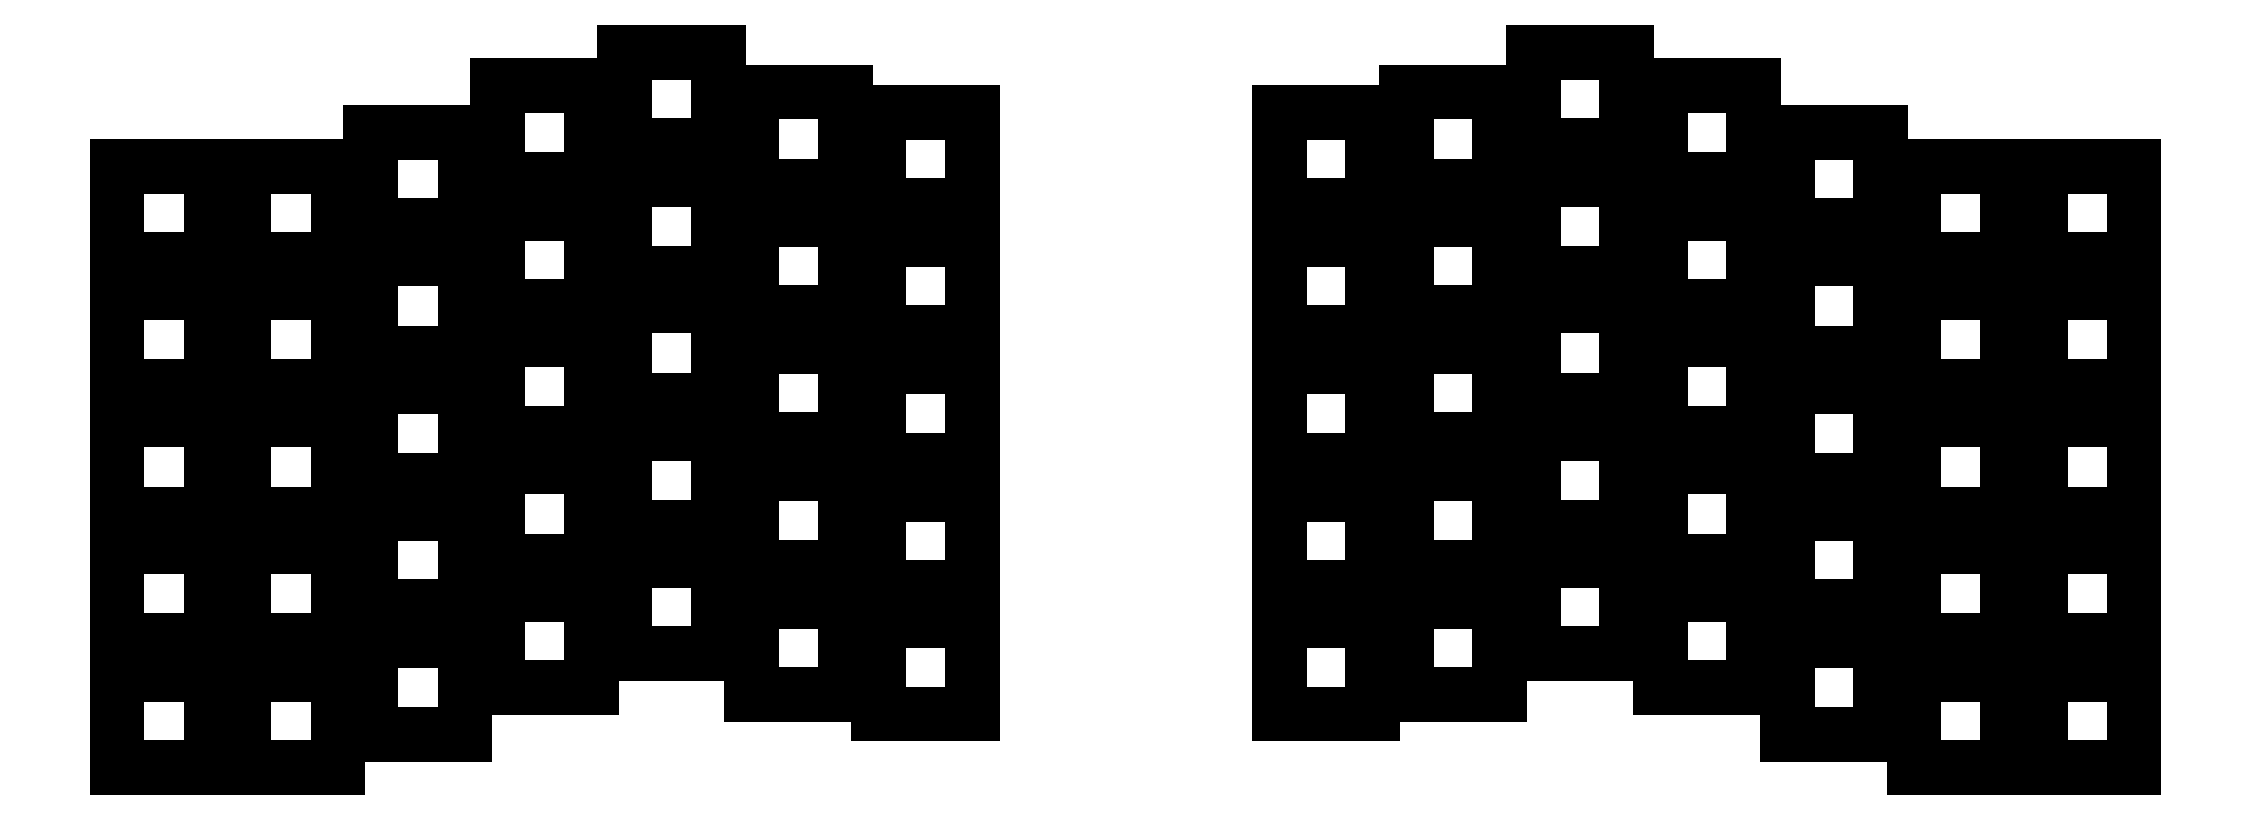
<metadata>
{"format":"dxf","ext":"dxf","renderer":"ezdxf+matplotlib","layout":"modelspace","background":"white","min_lineweight":24,"dpi":150}
</metadata>
<code>
0
SECTION
2
ENTITIES
0
LINE
8
0
10
93
20
-157
11
107
21
-157
0
LINE
8
0
10
107
20
-157
11
107
21
-143
0
LINE
8
0
10
107
20
-143
11
93
21
-143
0
LINE
8
0
10
93
20
-143
11
93
21
-157
0
LINE
8
0
10
93
20
-137.9
11
107
21
-137.9
0
LINE
8
0
10
107
20
-137.9
11
107
21
-124
0
LINE
8
0
10
107
20
-124
11
93
21
-124
0
LINE
8
0
10
93
20
-124
11
93
21
-137.9
0
LINE
8
0
10
93
20
-118.9
11
107
21
-118.9
0
LINE
8
0
10
107
20
-118.9
11
107
21
-104.9
0
LINE
8
0
10
107
20
-104.9
11
93
21
-104.9
0
LINE
8
0
10
93
20
-104.9
11
93
21
-118.9
0
LINE
8
0
10
93
20
-99.85
11
107
21
-99.85
0
LINE
8
0
10
107
20
-99.85
11
107
21
-85.85
0
LINE
8
0
10
107
20
-85.85
11
93
21
-85.85
0
LINE
8
0
10
93
20
-85.85
11
93
21
-99.85
0
LINE
8
0
10
93
20
-80.8
11
107
21
-80.8
0
LINE
8
0
10
107
20
-80.8
11
107
21
-66.8
0
LINE
8
0
10
107
20
-66.8
11
93
21
-66.8
0
LINE
8
0
10
93
20
-66.8
11
93
21
-80.8
0
LINE
8
0
10
112
20
-157
11
126
21
-157
0
LINE
8
0
10
126
20
-157
11
126
21
-143
0
LINE
8
0
10
126
20
-143
11
112
21
-143
0
LINE
8
0
10
112
20
-143
11
112
21
-157
0
LINE
8
0
10
112
20
-137.9
11
126
21
-137.9
0
LINE
8
0
10
126
20
-137.9
11
126
21
-124
0
LINE
8
0
10
126
20
-124
11
112
21
-124
0
LINE
8
0
10
112
20
-124
11
112
21
-137.9
0
LINE
8
0
10
112
20
-118.9
11
126
21
-118.9
0
LINE
8
0
10
126
20
-118.9
11
126
21
-104.9
0
LINE
8
0
10
126
20
-104.9
11
112
21
-104.9
0
LINE
8
0
10
112
20
-104.9
11
112
21
-118.9
0
LINE
8
0
10
112
20
-99.85
11
126
21
-99.85
0
LINE
8
0
10
126
20
-99.85
11
126
21
-85.85
0
LINE
8
0
10
126
20
-85.85
11
112
21
-85.85
0
LINE
8
0
10
112
20
-85.85
11
112
21
-99.85
0
LINE
8
0
10
112
20
-80.8
11
126
21
-80.8
0
LINE
8
0
10
126
20
-80.8
11
126
21
-66.8
0
LINE
8
0
10
126
20
-66.8
11
112
21
-66.8
0
LINE
8
0
10
112
20
-66.8
11
112
21
-80.8
0
LINE
8
0
10
131
20
-152
11
145
21
-152
0
LINE
8
0
10
145
20
-152
11
145
21
-138
0
LINE
8
0
10
145
20
-138
11
131
21
-138
0
LINE
8
0
10
131
20
-138
11
131
21
-152
0
LINE
8
0
10
131
20
-132.9
11
145
21
-132.9
0
LINE
8
0
10
145
20
-132.9
11
145
21
-119
0
LINE
8
0
10
145
20
-119
11
131
21
-119
0
LINE
8
0
10
131
20
-119
11
131
21
-132.9
0
LINE
8
0
10
131
20
-113.9
11
145
21
-113.9
0
LINE
8
0
10
145
20
-113.9
11
145
21
-99.9
0
LINE
8
0
10
145
20
-99.9
11
131
21
-99.9
0
LINE
8
0
10
131
20
-99.9
11
131
21
-113.9
0
LINE
8
0
10
131
20
-94.85
11
145
21
-94.85
0
LINE
8
0
10
145
20
-94.85
11
145
21
-80.85
0
LINE
8
0
10
145
20
-80.85
11
131
21
-80.85
0
LINE
8
0
10
131
20
-80.85
11
131
21
-94.85
0
LINE
8
0
10
131
20
-75.8
11
145
21
-75.8
0
LINE
8
0
10
145
20
-75.8
11
145
21
-61.8
0
LINE
8
0
10
145
20
-61.8
11
131
21
-61.8
0
LINE
8
0
10
131
20
-61.8
11
131
21
-75.8
0
LINE
8
0
10
150
20
-145
11
164
21
-145
0
LINE
8
0
10
164
20
-145
11
164
21
-131
0
LINE
8
0
10
164
20
-131
11
150
21
-131
0
LINE
8
0
10
150
20
-131
11
150
21
-145
0
LINE
8
0
10
150
20
-126
11
164
21
-126
0
LINE
8
0
10
164
20
-126
11
164
21
-112
0
LINE
8
0
10
164
20
-112
11
150
21
-112
0
LINE
8
0
10
150
20
-112
11
150
21
-126
0
LINE
8
0
10
150
20
-106.9
11
164
21
-106.9
0
LINE
8
0
10
164
20
-106.9
11
164
21
-92.9
0
LINE
8
0
10
164
20
-92.9
11
150
21
-92.9
0
LINE
8
0
10
150
20
-92.9
11
150
21
-106.9
0
LINE
8
0
10
150
20
-87.85
11
164
21
-87.85
0
LINE
8
0
10
164
20
-87.85
11
164
21
-73.85
0
LINE
8
0
10
164
20
-73.85
11
150
21
-73.85
0
LINE
8
0
10
150
20
-73.85
11
150
21
-87.85
0
LINE
8
0
10
150
20
-68.8
11
164
21
-68.8
0
LINE
8
0
10
164
20
-68.8
11
164
21
-54.8
0
LINE
8
0
10
164
20
-54.8
11
150
21
-54.8
0
LINE
8
0
10
150
20
-54.8
11
150
21
-68.8
0
LINE
8
0
10
169
20
-140
11
183
21
-140
0
LINE
8
0
10
183
20
-140
11
183
21
-126
0
LINE
8
0
10
183
20
-126
11
169
21
-126
0
LINE
8
0
10
169
20
-126
11
169
21
-140
0
LINE
8
0
10
169
20
-121
11
183
21
-121
0
LINE
8
0
10
183
20
-121
11
183
21
-107
0
LINE
8
0
10
183
20
-107
11
169
21
-107
0
LINE
8
0
10
169
20
-107
11
169
21
-121
0
LINE
8
0
10
169
20
-101.9
11
183
21
-101.9
0
LINE
8
0
10
183
20
-101.9
11
183
21
-87.9
0
LINE
8
0
10
183
20
-87.9
11
169
21
-87.9
0
LINE
8
0
10
169
20
-87.9
11
169
21
-101.9
0
LINE
8
0
10
169
20
-82.85
11
183
21
-82.85
0
LINE
8
0
10
183
20
-82.85
11
183
21
-68.85
0
LINE
8
0
10
183
20
-68.85
11
169
21
-68.85
0
LINE
8
0
10
169
20
-68.85
11
169
21
-82.85
0
LINE
8
0
10
169
20
-63.8
11
183
21
-63.8
0
LINE
8
0
10
183
20
-63.8
11
183
21
-49.8
0
LINE
8
0
10
183
20
-49.8
11
169
21
-49.8
0
LINE
8
0
10
169
20
-49.8
11
169
21
-63.8
0
LINE
8
0
10
188
20
-146
11
202
21
-146
0
LINE
8
0
10
202
20
-146
11
202
21
-132
0
LINE
8
0
10
202
20
-132
11
188
21
-132
0
LINE
8
0
10
188
20
-132
11
188
21
-146
0
LINE
8
0
10
188
20
-127
11
202
21
-127
0
LINE
8
0
10
202
20
-127
11
202
21
-113
0
LINE
8
0
10
202
20
-113
11
188
21
-113
0
LINE
8
0
10
188
20
-113
11
188
21
-127
0
LINE
8
0
10
188
20
-107.9
11
202
21
-107.9
0
LINE
8
0
10
202
20
-107.9
11
202
21
-93.9
0
LINE
8
0
10
202
20
-93.9
11
188
21
-93.9
0
LINE
8
0
10
188
20
-93.9
11
188
21
-107.9
0
LINE
8
0
10
188
20
-88.85
11
202
21
-88.85
0
LINE
8
0
10
202
20
-88.85
11
202
21
-74.85
0
LINE
8
0
10
202
20
-74.85
11
188
21
-74.85
0
LINE
8
0
10
188
20
-74.85
11
188
21
-88.85
0
LINE
8
0
10
188
20
-69.8
11
202
21
-69.8
0
LINE
8
0
10
202
20
-69.8
11
202
21
-55.8
0
LINE
8
0
10
202
20
-55.8
11
188
21
-55.8
0
LINE
8
0
10
188
20
-55.8
11
188
21
-69.8
0
LINE
8
0
10
207
20
-149
11
221
21
-149
0
LINE
8
0
10
221
20
-149
11
221
21
-135
0
LINE
8
0
10
221
20
-135
11
207
21
-135
0
LINE
8
0
10
207
20
-135
11
207
21
-149
0
LINE
8
0
10
207
20
-129.9
11
221
21
-129.9
0
LINE
8
0
10
221
20
-129.9
11
221
21
-116
0
LINE
8
0
10
221
20
-116
11
207
21
-116
0
LINE
8
0
10
207
20
-116
11
207
21
-129.9
0
LINE
8
0
10
207
20
-110.9
11
221
21
-110.9
0
LINE
8
0
10
221
20
-110.9
11
221
21
-96.9
0
LINE
8
0
10
221
20
-96.9
11
207
21
-96.9
0
LINE
8
0
10
207
20
-96.9
11
207
21
-110.9
0
LINE
8
0
10
207
20
-91.85
11
221
21
-91.85
0
LINE
8
0
10
221
20
-91.85
11
221
21
-77.85
0
LINE
8
0
10
221
20
-77.85
11
207
21
-77.85
0
LINE
8
0
10
207
20
-77.85
11
207
21
-91.85
0
LINE
8
0
10
207
20
-72.8
11
221
21
-72.8
0
LINE
8
0
10
221
20
-72.8
11
221
21
-58.8
0
LINE
8
0
10
221
20
-58.8
11
207
21
-58.8
0
LINE
8
0
10
207
20
-58.8
11
207
21
-72.8
0
LINE
8
0
10
381
20
-157
11
395
21
-157
0
LINE
8
0
10
395
20
-157
11
395
21
-143
0
LINE
8
0
10
395
20
-143
11
381
21
-143
0
LINE
8
0
10
381
20
-143
11
381
21
-157
0
LINE
8
0
10
381
20
-137.9
11
395
21
-137.9
0
LINE
8
0
10
395
20
-137.9
11
395
21
-124
0
LINE
8
0
10
395
20
-124
11
381
21
-124
0
LINE
8
0
10
381
20
-124
11
381
21
-137.9
0
LINE
8
0
10
381
20
-118.9
11
395
21
-118.9
0
LINE
8
0
10
395
20
-118.9
11
395
21
-104.9
0
LINE
8
0
10
395
20
-104.9
11
381
21
-104.9
0
LINE
8
0
10
381
20
-104.9
11
381
21
-118.9
0
LINE
8
0
10
381
20
-99.85
11
395
21
-99.85
0
LINE
8
0
10
395
20
-99.85
11
395
21
-85.85
0
LINE
8
0
10
395
20
-85.85
11
381
21
-85.85
0
LINE
8
0
10
381
20
-85.85
11
381
21
-99.85
0
LINE
8
0
10
381
20
-80.8
11
395
21
-80.8
0
LINE
8
0
10
395
20
-80.8
11
395
21
-66.8
0
LINE
8
0
10
395
20
-66.8
11
381
21
-66.8
0
LINE
8
0
10
381
20
-66.8
11
381
21
-80.8
0
LINE
8
0
10
362
20
-157
11
376
21
-157
0
LINE
8
0
10
376
20
-157
11
376
21
-143
0
LINE
8
0
10
376
20
-143
11
362
21
-143
0
LINE
8
0
10
362
20
-143
11
362
21
-157
0
LINE
8
0
10
362
20
-137.9
11
376
21
-137.9
0
LINE
8
0
10
376
20
-137.9
11
376
21
-124
0
LINE
8
0
10
376
20
-124
11
362
21
-124
0
LINE
8
0
10
362
20
-124
11
362
21
-137.9
0
LINE
8
0
10
362
20
-118.9
11
376
21
-118.9
0
LINE
8
0
10
376
20
-118.9
11
376
21
-104.9
0
LINE
8
0
10
376
20
-104.9
11
362
21
-104.9
0
LINE
8
0
10
362
20
-104.9
11
362
21
-118.9
0
LINE
8
0
10
362
20
-99.85
11
376
21
-99.85
0
LINE
8
0
10
376
20
-99.85
11
376
21
-85.85
0
LINE
8
0
10
376
20
-85.85
11
362
21
-85.85
0
LINE
8
0
10
362
20
-85.85
11
362
21
-99.85
0
LINE
8
0
10
362
20
-80.8
11
376
21
-80.8
0
LINE
8
0
10
376
20
-80.8
11
376
21
-66.8
0
LINE
8
0
10
376
20
-66.8
11
362
21
-66.8
0
LINE
8
0
10
362
20
-66.8
11
362
21
-80.8
0
LINE
8
0
10
343
20
-152
11
357
21
-152
0
LINE
8
0
10
357
20
-152
11
357
21
-138
0
LINE
8
0
10
357
20
-138
11
343
21
-138
0
LINE
8
0
10
343
20
-138
11
343
21
-152
0
LINE
8
0
10
343
20
-132.9
11
357
21
-132.9
0
LINE
8
0
10
357
20
-132.9
11
357
21
-119
0
LINE
8
0
10
357
20
-119
11
343
21
-119
0
LINE
8
0
10
343
20
-119
11
343
21
-132.9
0
LINE
8
0
10
343
20
-113.9
11
357
21
-113.9
0
LINE
8
0
10
357
20
-113.9
11
357
21
-99.9
0
LINE
8
0
10
357
20
-99.9
11
343
21
-99.9
0
LINE
8
0
10
343
20
-99.9
11
343
21
-113.9
0
LINE
8
0
10
343
20
-94.85
11
357
21
-94.85
0
LINE
8
0
10
357
20
-94.85
11
357
21
-80.85
0
LINE
8
0
10
357
20
-80.85
11
343
21
-80.85
0
LINE
8
0
10
343
20
-80.85
11
343
21
-94.85
0
LINE
8
0
10
343
20
-75.8
11
357
21
-75.8
0
LINE
8
0
10
357
20
-75.8
11
357
21
-61.8
0
LINE
8
0
10
357
20
-61.8
11
343
21
-61.8
0
LINE
8
0
10
343
20
-61.8
11
343
21
-75.8
0
LINE
8
0
10
324
20
-145
11
338
21
-145
0
LINE
8
0
10
338
20
-145
11
338
21
-131
0
LINE
8
0
10
338
20
-131
11
324
21
-131
0
LINE
8
0
10
324
20
-131
11
324
21
-145
0
LINE
8
0
10
324
20
-126
11
338
21
-126
0
LINE
8
0
10
338
20
-126
11
338
21
-112
0
LINE
8
0
10
338
20
-112
11
324
21
-112
0
LINE
8
0
10
324
20
-112
11
324
21
-126
0
LINE
8
0
10
324
20
-106.9
11
338
21
-106.9
0
LINE
8
0
10
338
20
-106.9
11
338
21
-92.9
0
LINE
8
0
10
338
20
-92.9
11
324
21
-92.9
0
LINE
8
0
10
324
20
-92.9
11
324
21
-106.9
0
LINE
8
0
10
324
20
-87.85
11
338
21
-87.85
0
LINE
8
0
10
338
20
-87.85
11
338
21
-73.85
0
LINE
8
0
10
338
20
-73.85
11
324
21
-73.85
0
LINE
8
0
10
324
20
-73.85
11
324
21
-87.85
0
LINE
8
0
10
324
20
-68.8
11
338
21
-68.8
0
LINE
8
0
10
338
20
-68.8
11
338
21
-54.8
0
LINE
8
0
10
338
20
-54.8
11
324
21
-54.8
0
LINE
8
0
10
324
20
-54.8
11
324
21
-68.8
0
LINE
8
0
10
305
20
-140
11
319
21
-140
0
LINE
8
0
10
319
20
-140
11
319
21
-126
0
LINE
8
0
10
319
20
-126
11
305
21
-126
0
LINE
8
0
10
305
20
-126
11
305
21
-140
0
LINE
8
0
10
305
20
-121
11
319
21
-121
0
LINE
8
0
10
319
20
-121
11
319
21
-107
0
LINE
8
0
10
319
20
-107
11
305
21
-107
0
LINE
8
0
10
305
20
-107
11
305
21
-121
0
LINE
8
0
10
305
20
-101.9
11
319
21
-101.9
0
LINE
8
0
10
319
20
-101.9
11
319
21
-87.9
0
LINE
8
0
10
319
20
-87.9
11
305
21
-87.9
0
LINE
8
0
10
305
20
-87.9
11
305
21
-101.9
0
LINE
8
0
10
305
20
-82.85
11
319
21
-82.85
0
LINE
8
0
10
319
20
-82.85
11
319
21
-68.85
0
LINE
8
0
10
319
20
-68.85
11
305
21
-68.85
0
LINE
8
0
10
305
20
-68.85
11
305
21
-82.85
0
LINE
8
0
10
305
20
-63.8
11
319
21
-63.8
0
LINE
8
0
10
319
20
-63.8
11
319
21
-49.8
0
LINE
8
0
10
319
20
-49.8
11
305
21
-49.8
0
LINE
8
0
10
305
20
-49.8
11
305
21
-63.8
0
LINE
8
0
10
286
20
-146
11
300
21
-146
0
LINE
8
0
10
300
20
-146
11
300
21
-132
0
LINE
8
0
10
300
20
-132
11
286
21
-132
0
LINE
8
0
10
286
20
-132
11
286
21
-146
0
LINE
8
0
10
286
20
-127
11
300
21
-127
0
LINE
8
0
10
300
20
-127
11
300
21
-113
0
LINE
8
0
10
300
20
-113
11
286
21
-113
0
LINE
8
0
10
286
20
-113
11
286
21
-127
0
LINE
8
0
10
286
20
-107.9
11
300
21
-107.9
0
LINE
8
0
10
300
20
-107.9
11
300
21
-93.9
0
LINE
8
0
10
300
20
-93.9
11
286
21
-93.9
0
LINE
8
0
10
286
20
-93.9
11
286
21
-107.9
0
LINE
8
0
10
286
20
-88.85
11
300
21
-88.85
0
LINE
8
0
10
300
20
-88.85
11
300
21
-74.85
0
LINE
8
0
10
300
20
-74.85
11
286
21
-74.85
0
LINE
8
0
10
286
20
-74.85
11
286
21
-88.85
0
LINE
8
0
10
286
20
-69.8
11
300
21
-69.8
0
LINE
8
0
10
300
20
-69.8
11
300
21
-55.8
0
LINE
8
0
10
300
20
-55.8
11
286
21
-55.8
0
LINE
8
0
10
286
20
-55.8
11
286
21
-69.8
0
LINE
8
0
10
267
20
-149
11
281
21
-149
0
LINE
8
0
10
281
20
-149
11
281
21
-135
0
LINE
8
0
10
281
20
-135
11
267
21
-135
0
LINE
8
0
10
267
20
-135
11
267
21
-149
0
LINE
8
0
10
267
20
-129.9
11
281
21
-129.9
0
LINE
8
0
10
281
20
-129.9
11
281
21
-116
0
LINE
8
0
10
281
20
-116
11
267
21
-116
0
LINE
8
0
10
267
20
-116
11
267
21
-129.9
0
LINE
8
0
10
267
20
-110.9
11
281
21
-110.9
0
LINE
8
0
10
281
20
-110.9
11
281
21
-96.9
0
LINE
8
0
10
281
20
-96.9
11
267
21
-96.9
0
LINE
8
0
10
267
20
-96.9
11
267
21
-110.9
0
LINE
8
0
10
267
20
-91.85
11
281
21
-91.85
0
LINE
8
0
10
281
20
-91.85
11
281
21
-77.85
0
LINE
8
0
10
281
20
-77.85
11
267
21
-77.85
0
LINE
8
0
10
267
20
-77.85
11
267
21
-91.85
0
LINE
8
0
10
267
20
-72.8
11
281
21
-72.8
0
LINE
8
0
10
281
20
-72.8
11
281
21
-58.8
0
LINE
8
0
10
281
20
-58.8
11
267
21
-58.8
0
LINE
8
0
10
267
20
-58.8
11
267
21
-72.8
0
ENDSEC
0
EOF

</code>
